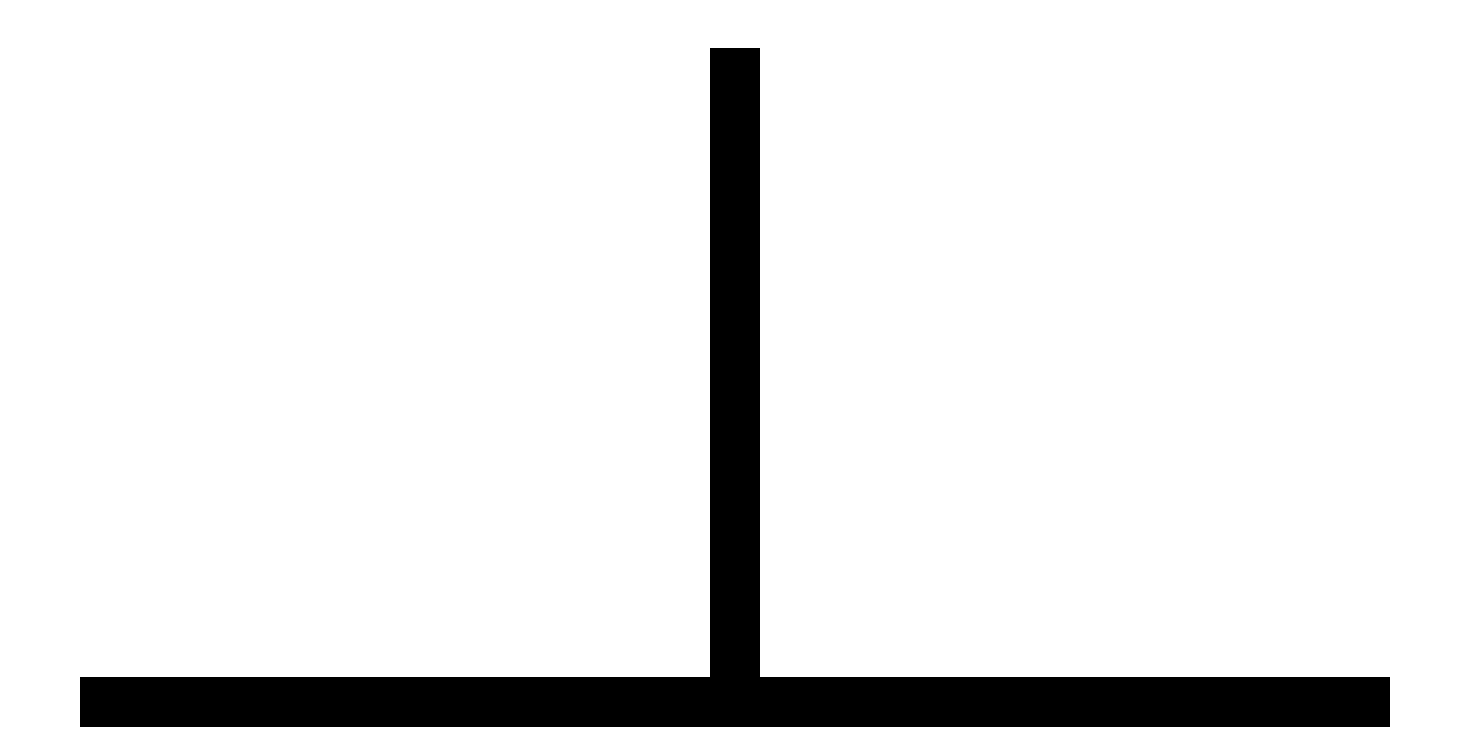
<metadata>
{"format":"dxf","ext":"dxf","renderer":"ezdxf+matplotlib","layout":"modelspace","background":"white","min_lineweight":24,"dpi":150}
</metadata>
<code>
0
SECTION
2
ENTITIES
0
3DFACE
10
1,397
20
1,397
30
-0,254
11
1,397
21
1,46884
31
-0,2837501
12
-1,397
22
1,46884
32
-0,2837501
13
-1,397
23
1,397
33
-0,254
0
3DFACE
10
1,397
20
1,46884
30
-0,2837501
11
1,397
21
1,498606
31
-0,3556062
12
-1,397
22
1,498606
32
-0,3556062
13
-1,397
23
1,46884
33
-0,2837501
0
3DFACE
10
1,397
20
1,498606
30
-0,3556062
11
1,397
21
1,46884
31
-0,4274468
12
-1,397
22
1,46884
32
-0,4274468
13
-1,397
23
1,498606
33
-0,3556062
0
3DFACE
10
1,397
20
1,46884
30
-0,4274468
11
1,397
21
1,397
31
-0,4571969
12
-1,397
22
1,397
32
-0,4571969
13
-1,397
23
1,46884
33
-0,4274468
0
3DFACE
10
1,397
20
1,397
30
-0,4571969
11
1,397
21
1,325159
31
-0,4274468
12
-1,397
22
1,325159
32
-0,4274468
13
-1,397
23
1,397
33
-0,4571969
0
3DFACE
10
1,397
20
1,325159
30
-0,4274468
11
1,397
21
1,295394
31
-0,3556062
12
-1,397
22
1,295394
32
-0,3556062
13
-1,397
23
1,325159
33
-0,4274468
0
3DFACE
10
1,397
20
1,295394
30
-0,3556062
11
1,397
21
1,325159
31
-0,2837501
12
-1,397
22
1,325159
32
-0,2837501
13
-1,397
23
1,295394
33
-0,3556062
0
3DFACE
10
1,397
20
1,325159
30
-0,2837501
11
1,397
21
1,397
31
-0,254
12
-1,397
22
1,397
32
-0,254
13
-1,397
23
1,325159
33
-0,2837501
0
3DFACE
10
-1,016
20
1,397
30
-0,254
11
-1,04575
21
1,46884
31
-0,2837501
12
-1,04575
22
1,46884
32
7,1841
13
-1,016
23
1,397
33
0,1016062
0
3DFACE
10
-1,04575
20
1,46884
30
-0,2837501
11
-1,117606
21
1,498606
31
-0,3556062
12
-1,117606
22
1,498606
32
0
13
-1,04575
23
1,46884
33
7,1841
0
3DFACE
10
-1,117606
20
1,498606
30
-0,3556062
11
-1,189447
21
1,46884
31
-0,2837501
12
-1,189447
22
1,46884
32
-7,1841
13
-1,117606
23
1,498606
33
0
0
3DFACE
10
-1,189447
20
1,46884
30
-0,2837501
11
-1,219197
21
1,397
31
-0,254
12
-1,219197
22
1,397
32
-0,1016062
13
-1,189447
23
1,46884
33
-7,1841
0
3DFACE
10
-1,219197
20
1,397
30
-0,254
11
-1,189447
21
1,325159
31
-0,2837501
12
-1,189447
22
1,325159
32
-7,1841
13
-1,219197
23
1,397
33
-0,1016062
0
3DFACE
10
-1,189447
20
1,325159
30
-0,2837501
11
-1,117606
21
1,295394
31
-0,3556062
12
-1,117606
22
1,295394
32
0
13
-1,189447
23
1,325159
33
-7,1841
0
3DFACE
10
-1,117606
20
1,295394
30
-0,3556062
11
-1,04575
21
1,325159
31
-0,2837501
12
-1,04575
22
1,325159
32
7,1841
13
-1,117606
23
1,295394
33
0
0
3DFACE
10
-1,04575
20
1,325159
30
-0,2837501
11
-1,016
21
1,397
31
-0,254
12
-1,016
22
1,397
32
0,1016062
13
-1,04575
23
1,325159
33
7,1841
0
3DFACE
10
-1,016
20
1,397
30
0,1016062
11
-1,04575
21
1,46884
31
7,1841
12
-1,524
22
1,46884
32
7,1841
13
-1,524
23
1,397
33
0,1016062
0
3DFACE
10
-1,04575
20
1,46884
30
7,1841
11
-1,117606
21
1,498606
31
0
12
-1,524
22
1,498606
32
0
13
-1,524
23
1,46884
33
7,1841
0
3DFACE
10
-1,117606
20
1,498606
30
0
11
-1,189447
21
1,46884
31
-7,1841
12
-1,524
22
1,46884
32
-7,1841
13
-1,524
23
1,498606
33
0
0
3DFACE
10
-1,189447
20
1,46884
30
-7,1841
11
-1,219197
21
1,397
31
-0,1016062
12
-1,524
22
1,397
32
-0,1016062
13
-1,524
23
1,46884
33
-7,1841
0
3DFACE
10
-1,219197
20
1,397
30
-0,1016062
11
-1,189447
21
1,325159
31
-7,1841
12
-1,524
22
1,325159
32
-7,1841
13
-1,524
23
1,397
33
-0,1016062
0
3DFACE
10
-1,189447
20
1,325159
30
-7,1841
11
-1,117606
21
1,295394
31
0
12
-1,524
22
1,295394
32
0
13
-1,524
23
1,325159
33
-7,1841
0
3DFACE
10
-1,117606
20
1,295394
30
0
11
-1,04575
21
1,325159
31
7,1841
12
-1,524
22
1,325159
32
7,1841
13
-1,524
23
1,295394
33
0
0
3DFACE
10
-1,04575
20
1,325159
30
7,1841
11
-1,016
21
1,397
31
0,1016062
12
-1,524
22
1,397
32
0,1016062
13
-1,524
23
1,325159
33
7,1841
0
3DFACE
10
1,016
20
1,397
30
0,1016062
11
1,04575
21
1,325159
31
7,1841
12
1,524
22
1,325159
32
7,1841
13
1,524
23
1,397
33
0,1016062
0
3DFACE
10
1,04575
20
1,325159
30
7,1841
11
1,117606
21
1,295394
31
0
12
1,524
22
1,295394
32
0
13
1,524
23
1,325159
33
7,1841
0
3DFACE
10
1,117606
20
1,295394
30
0
11
1,189447
21
1,325159
31
-7,1841
12
1,524
22
1,325159
32
-7,1841
13
1,524
23
1,295394
33
0
0
3DFACE
10
1,189447
20
1,325159
30
-7,1841
11
1,219197
21
1,397
31
-0,1016062
12
1,524
22
1,397
32
-0,1016062
13
1,524
23
1,325159
33
-7,1841
0
3DFACE
10
1,219197
20
1,397
30
-0,1016062
11
1,189447
21
1,46884
31
-7,1841
12
1,524
22
1,46884
32
-7,1841
13
1,524
23
1,397
33
-0,1016062
0
3DFACE
10
1,189447
20
1,46884
30
-7,1841
11
1,117606
21
1,498606
31
0
12
1,524
22
1,498606
32
0
13
1,524
23
1,46884
33
-7,1841
0
3DFACE
10
1,117606
20
1,498606
30
0
11
1,04575
21
1,46884
31
7,1841
12
1,524
22
1,46884
32
7,1841
13
1,524
23
1,498606
33
0
0
3DFACE
10
1,04575
20
1,46884
30
7,1841
11
1,016
21
1,397
31
0,1016062
12
1,524
22
1,397
32
0,1016062
13
1,524
23
1,46884
33
7,1841
0
3DFACE
10
1,016
20
1,397
30
-0,254
11
1,04575
21
1,325159
31
-0,2837501
12
1,04575
22
1,325159
32
7,1841
13
1,016
23
1,397
33
0,1016062
0
3DFACE
10
1,04575
20
1,325159
30
-0,2837501
11
1,117606
21
1,295394
31
-0,3556062
12
1,117606
22
1,295394
32
0
13
1,04575
23
1,325159
33
7,1841
0
3DFACE
10
1,117606
20
1,295394
30
-0,3556062
11
1,189447
21
1,325159
31
-0,2837501
12
1,189447
22
1,325159
32
-7,1841
13
1,117606
23
1,295394
33
0
0
3DFACE
10
1,189447
20
1,325159
30
-0,2837501
11
1,219197
21
1,397
31
-0,254
12
1,219197
22
1,397
32
-0,1016062
13
1,189447
23
1,325159
33
-7,1841
0
3DFACE
10
1,219197
20
1,397
30
-0,254
11
1,189447
21
1,46884
31
-0,2837501
12
1,189447
22
1,46884
32
-7,1841
13
1,219197
23
1,397
33
-0,1016062
0
3DFACE
10
1,189447
20
1,46884
30
-0,2837501
11
1,117606
21
1,498606
31
-0,3556062
12
1,117606
22
1,498606
32
0
13
1,189447
23
1,46884
33
-7,1841
0
3DFACE
10
1,117606
20
1,498606
30
-0,3556062
11
1,04575
21
1,46884
31
-0,2837501
12
1,04575
22
1,46884
32
7,1841
13
1,117606
23
1,498606
33
0
0
3DFACE
10
1,04575
20
1,46884
30
-0,2837501
11
1,016
21
1,397
31
-0,254
12
1,016
22
1,397
32
0,1016062
13
1,04575
23
1,46884
33
7,1841
0
3DFACE
10
1,397
20
1,46884
30
-0,4274468
11
1,397
21
1,498606
31
-0,3556062
12
1,397
22
1,46884
32
-0,2837501
13
1,397
23
1,397
33
-0,4571969
0
3DFACE
10
1,397
20
1,397
30
-0,4571969
11
1,397
21
1,46884
31
-0,2837501
12
1,397
22
1,397
32
-0,254
13
1,397
23
1,325159
33
-0,4274468
0
3DFACE
10
1,397
20
1,325159
30
-0,4274468
11
1,397
21
1,397
31
-0,254
12
1,397
22
1,325159
32
-0,2837501
13
1,397
23
1,295394
33
-0,3556062
0
3DFACE
10
-1,397
20
1,498606
30
-0,3556062
11
-1,397
21
1,46884
31
-0,4274468
12
-1,397
22
1,397
32
-0,4571969
13
-1,397
23
1,46884
33
-0,2837501
0
3DFACE
10
-1,397
20
1,46884
30
-0,2837501
11
-1,397
21
1,397
31
-0,4571969
12
-1,397
22
1,325159
32
-0,4274468
13
-1,397
23
1,397
33
-0,254
0
3DFACE
10
-1,397
20
1,397
30
-0,254
11
-1,397
21
1,325159
31
-0,4274468
12
-1,397
22
1,295394
32
-0,3556062
13
-1,397
23
1,325159
33
-0,2837501
0
3DFACE
10
0,2793938
20
1,219197
30
0
11
0,1975693
21
1,219197
31
-0,1975693
12
0,1975693
22
2,286
32
-0,1975693
13
0,2793938
23
2,286
33
0
0
3DFACE
10
0,1975693
20
1,219197
30
-0,1975693
11
0
21
1,219197
31
-0,2793938
12
0
22
2,286
32
-0,2793938
13
0,1975693
23
2,286
33
-0,1975693
0
3DFACE
10
0
20
1,219197
30
-0,2793938
11
-0,1975693
21
1,219197
31
-0,1975693
12
-0,1975693
22
2,286
32
-0,1975693
13
0
23
2,286
33
-0,2793938
0
3DFACE
10
-0,1975693
20
1,219197
30
-0,1975693
11
-0,2793938
21
1,219197
31
0
12
-0,2793938
22
2,286
32
0
13
-0,1975693
23
2,286
33
-0,1975693
0
3DFACE
10
-0,2793938
20
1,219197
30
0
11
-0,1975693
21
1,219197
31
0,1975693
12
-0,1975693
22
2,286
32
0,1975693
13
-0,2793938
23
2,286
33
0
0
3DFACE
10
-0,1975693
20
1,219197
30
0,1975693
11
0
21
1,219197
31
0,2793938
12
0
22
2,286
32
0,2793938
13
-0,1975693
23
2,286
33
0,1975693
0
3DFACE
10
0
20
1,219197
30
0,2793938
11
0,1975693
21
1,219197
31
0,1975693
12
0,1975693
22
2,286
32
0,1975693
13
0
23
2,286
33
0,2793938
0
3DFACE
10
0,1975693
20
1,219197
30
0,1975693
11
0,2793938
21
1,219197
31
0
12
0,2793938
22
2,286
32
0
13
0,1975693
23
2,286
33
0,1975693
0
3DFACE
10
-1,524
20
1,498606
30
0
11
-1,524
21
1,46884
31
-7,1841
12
-1,524
22
1,397
32
-0,1016062
13
-1,524
23
1,46884
33
7,1841
0
3DFACE
10
-1,524
20
1,46884
30
7,1841
11
-1,524
21
1,397
31
-0,1016062
12
-1,524
22
1,325159
32
-7,1841
13
-1,524
23
1,397
33
0,1016062
0
3DFACE
10
-1,524
20
1,397
30
0,1016062
11
-1,524
21
1,325159
31
-7,1841
12
-1,524
22
1,295394
32
0
13
-1,524
23
1,325159
33
7,1841
0
3DFACE
10
1,524
20
1,46884
30
-7,1841
11
1,524
21
1,498606
31
0
12
1,524
22
1,46884
32
7,1841
13
1,524
23
1,397
33
-0,1016062
0
3DFACE
10
1,524
20
1,397
30
-0,1016062
11
1,524
21
1,46884
31
7,1841
12
1,524
22
1,397
32
0,1016062
13
1,524
23
1,325159
33
-7,1841
0
3DFACE
10
1,524
20
1,325159
30
-7,1841
11
1,524
21
1,397
31
0,1016062
12
1,524
22
1,325159
32
7,1841
13
1,524
23
1,295394
33
0
0
ENDSEC
0
EOF

</code>
